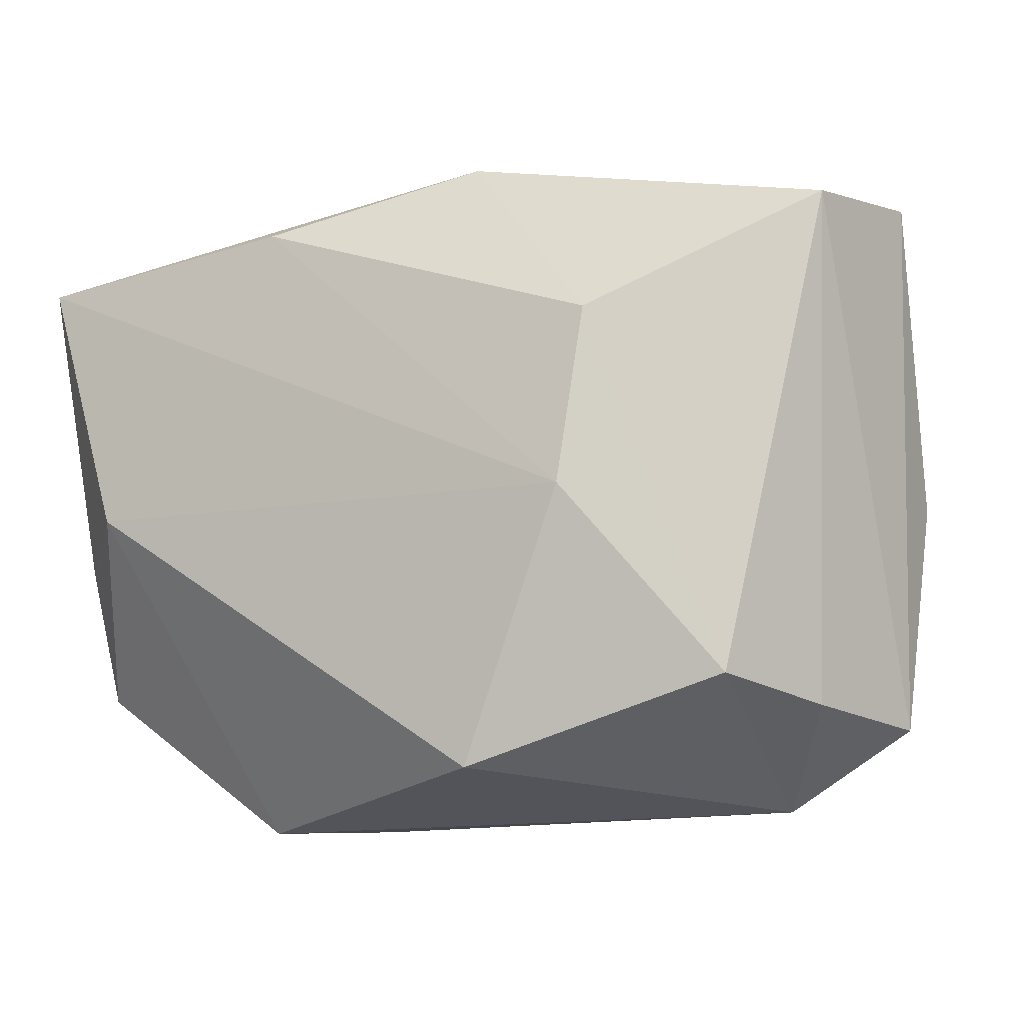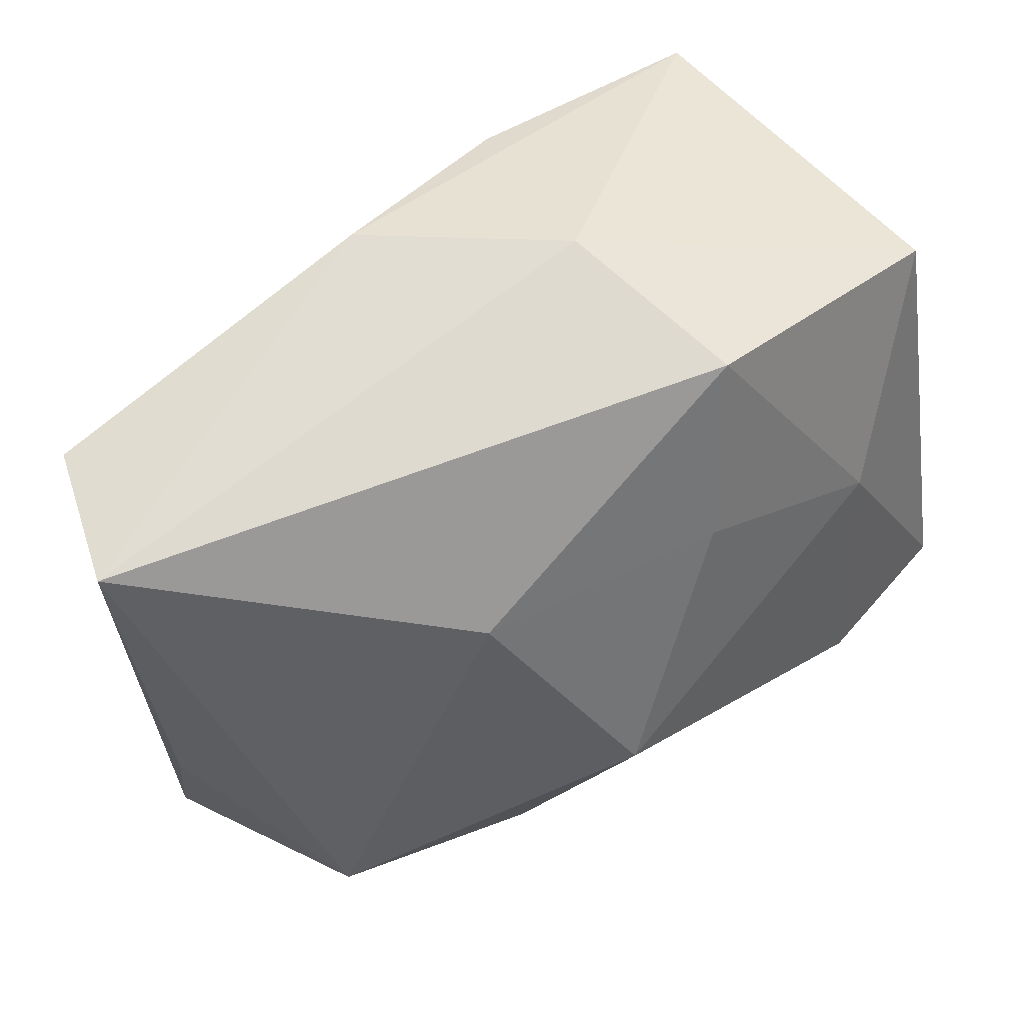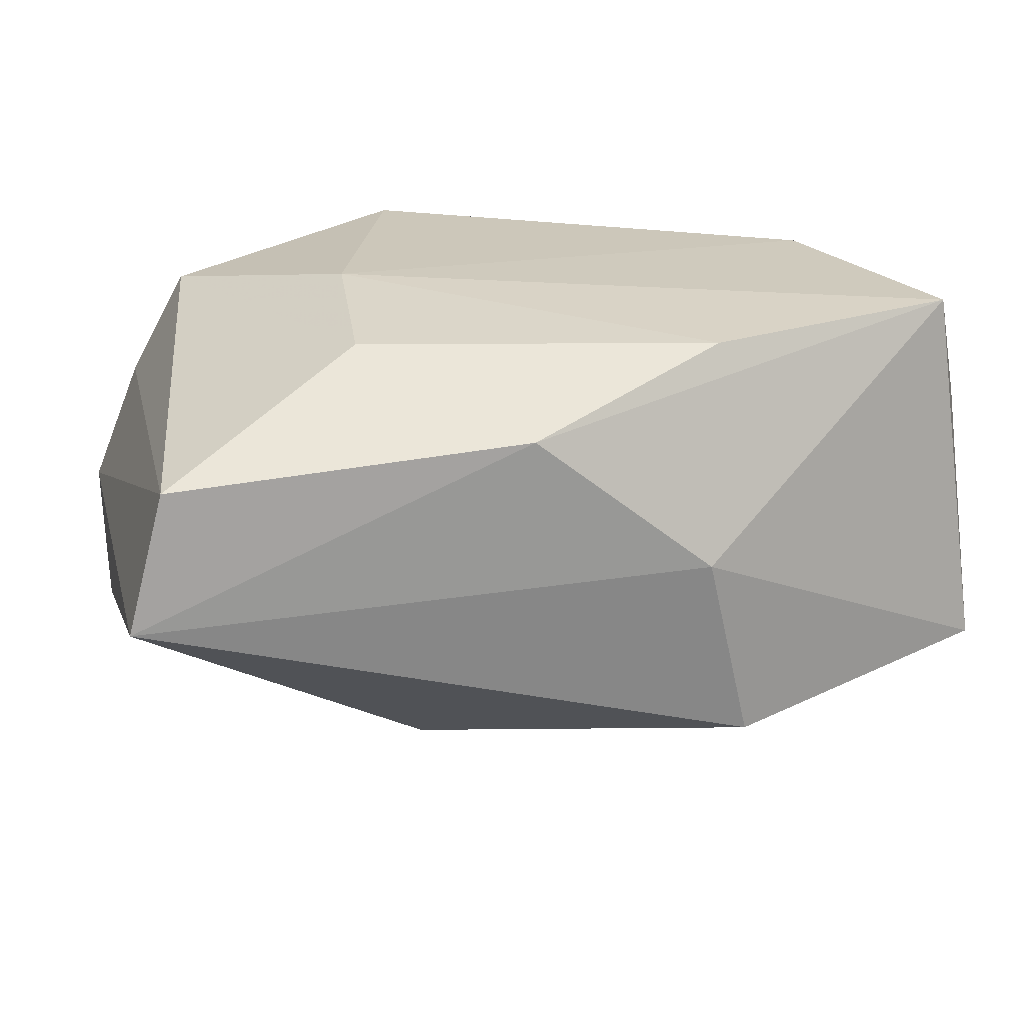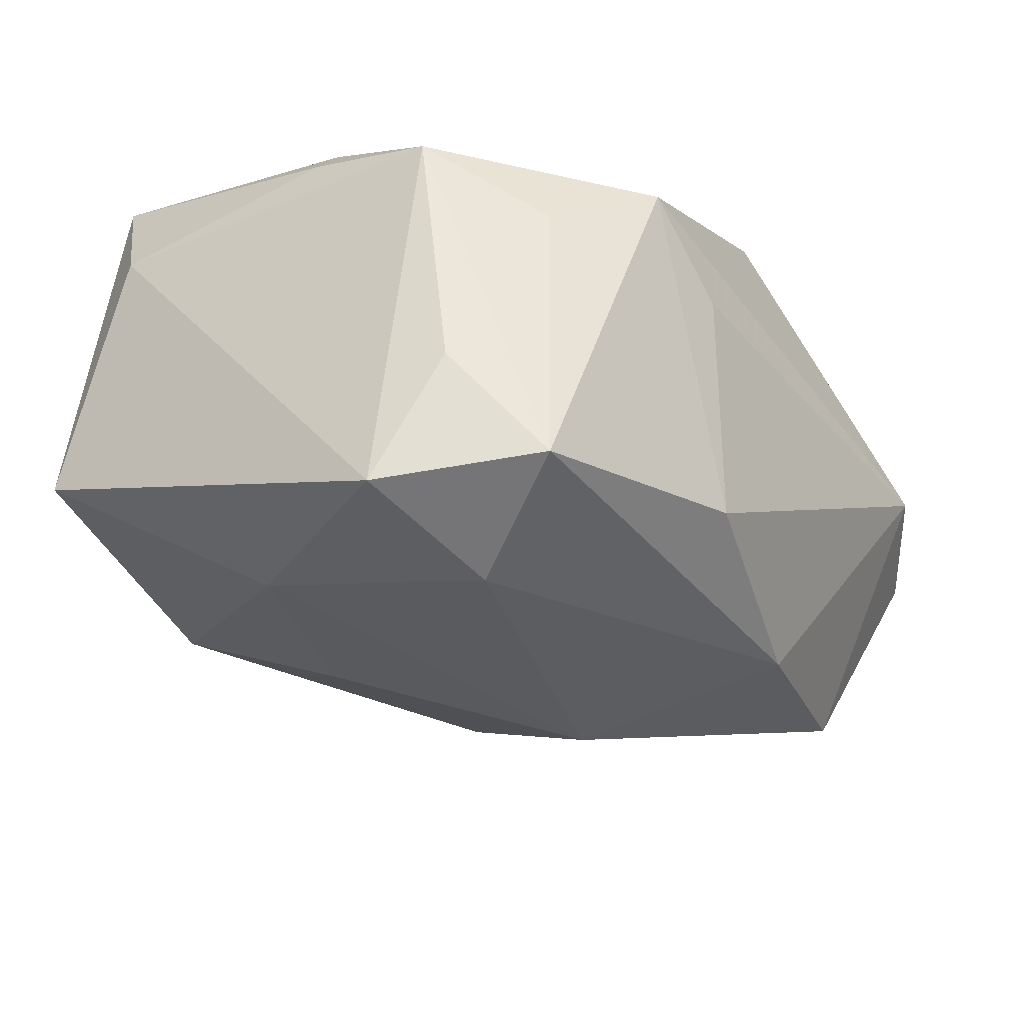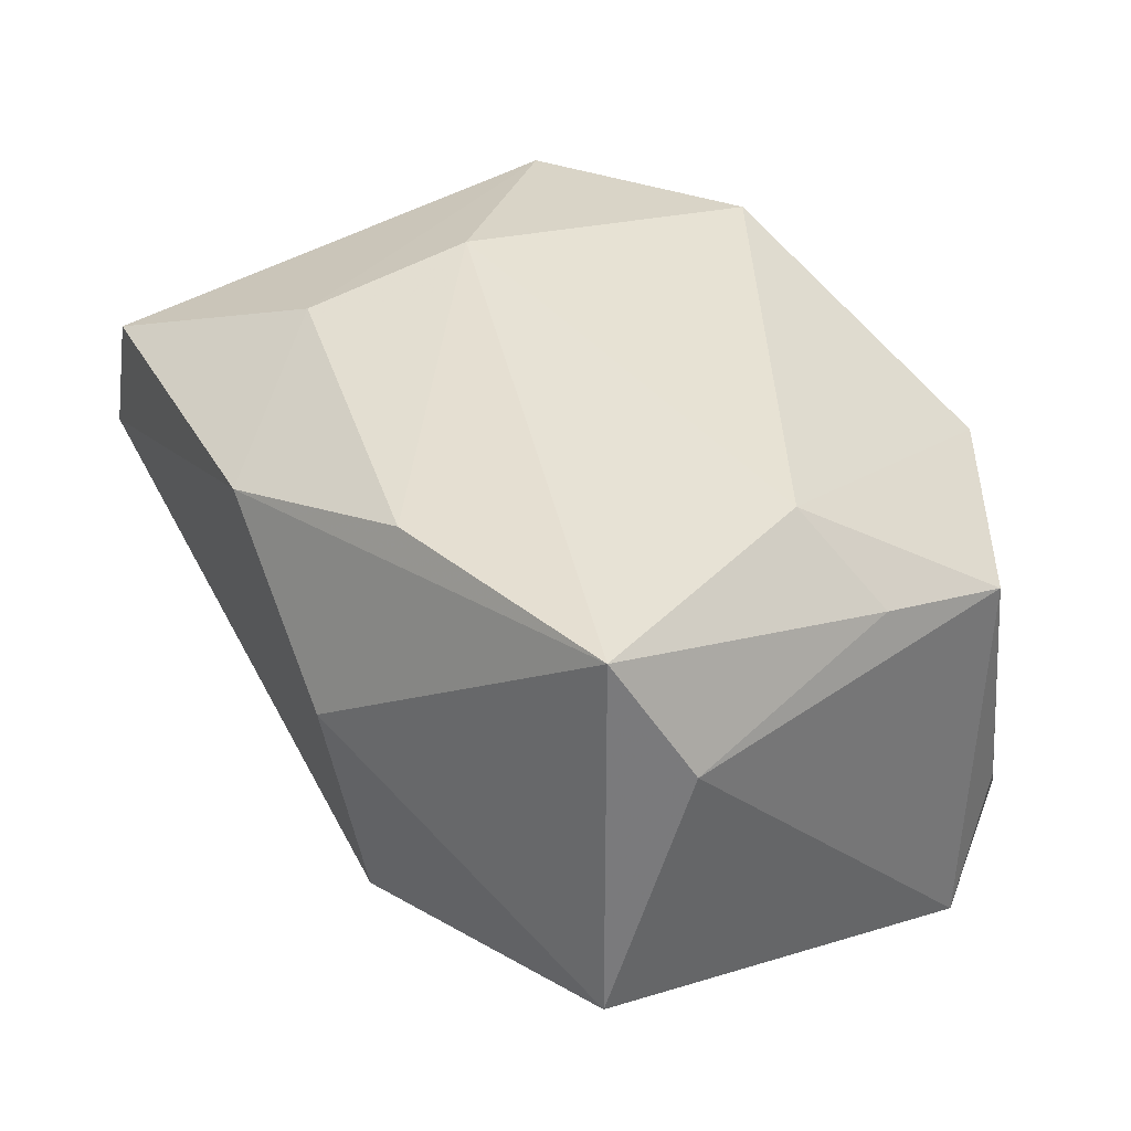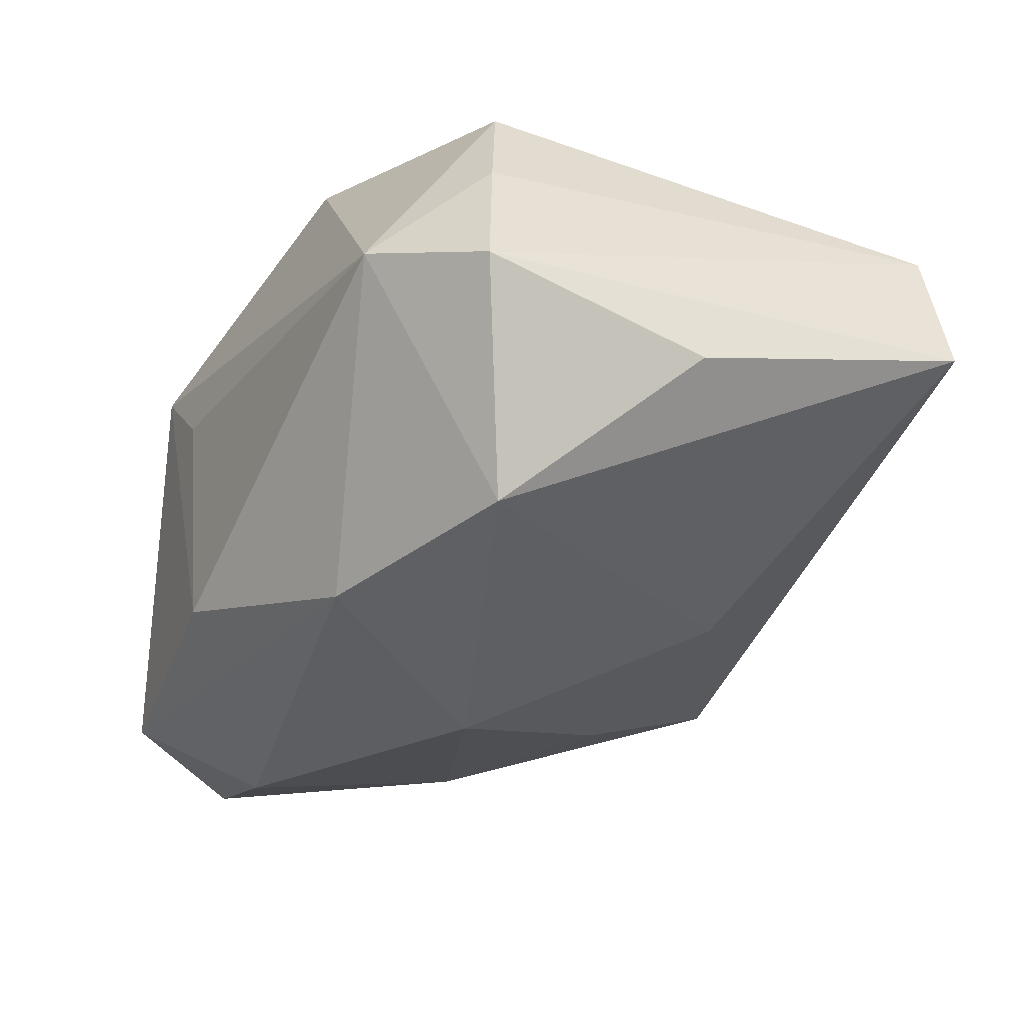
<metadata>
{"format":"obj","ext":"obj","renderer":"f3d","projection":"perspective","resolution":1024,"background":"white","views":[{"elev":-5.4,"azim":25.8,"up":"+Y"},{"elev":61.8,"azim":146.8,"up":"+Y"},{"elev":21.5,"azim":166.0,"up":"+Z"},{"elev":-29.9,"azim":-51.5,"up":"+Z"},{"elev":40.0,"azim":-123.2,"up":"+Z"},{"elev":-28.5,"azim":64.1,"up":"+Z"}]}
</metadata>
<code>
v 0.05029 0.03173 -0.0005524
v 0.05029 -0.0001997 -0.008963
v -0.01316 0.02993 0.02565
v 0.01611 -0.02612 -0.02648
v 0.005614 -0.006147 -0.03385
v -0.01534 0.03661 -0.01669
v 0.01742 0.01894 -0.02175
v -0.04133 -0.006073 0.01861
v -0.03362 -0.03196 -0.02427
v 0.0239 0.01931 0.02507
v 0.03792 -0.03288 0.001651
v 0.008554 0.03648 0.0186
v -0.04523 0.02807 -0.01205
v -0.008903 -0.03583 0.004897
v 0.03852 -0.01836 0.02345
v -0.04075 0.02515 0.02713
v -0.04051 -0.02435 -0.01336
v -0.04087 -0.02093 0.01419
v 0.01171 -0.02786 0.0278
v -0.04385 -0.01756 -0.02701
v -0.04575 0.0186 0.01396
v 0.03906 -0.0181 -0.02436
v 0.04626 0.03131 0.01454
v -0.02742 -0.0189 -0.0315
v 0.02214 0.0009049 0.0278
v -0.03078 -0.03009 0.006635
v -0.03115 0.008137 -0.02473
v -0.03307 -0.000974 0.0278
v -0.01017 0.03843 0.003763
v -0.009705 0.01791 -0.02456
v -0.006782 -0.03468 -0.02013
v 0.0445 -0.0215 0.01134
v -0.01897 -0.03584 0.0136
v 0.04969 -0.02419 -0.002844
f 12 16 3
f 23 1 12
f 1 23 34
f 7 6 1
f 12 1 29
f 1 6 29
f 29 16 12
f 16 29 13
f 13 29 6
f 19 28 33
f 33 28 18
f 20 24 9
f 31 33 9
f 12 3 10
f 10 23 12
f 1 34 2
f 22 2 34
f 5 7 22
f 22 7 1
f 1 2 22
f 32 34 23
f 20 18 21
f 21 13 20
f 16 13 21
f 27 13 6
f 5 24 27
f 27 24 20
f 20 13 27
f 11 22 34
f 19 33 11
f 34 32 11
f 17 18 20
f 20 9 17
f 17 9 18
f 26 33 18
f 18 9 26
f 26 9 33
f 25 28 19
f 16 28 25
f 25 3 16
f 25 10 3
f 15 25 19
f 19 11 15
f 15 11 32
f 15 32 23
f 23 10 15
f 10 25 15
f 16 21 8
f 8 21 18
f 8 28 16
f 18 28 8
f 5 27 30
f 30 27 6
f 30 7 5
f 6 7 30
f 14 33 31
f 31 11 14
f 14 11 33
f 4 11 31
f 22 11 4
f 31 9 4
f 4 9 24
f 4 24 5
f 5 22 4

</code>
